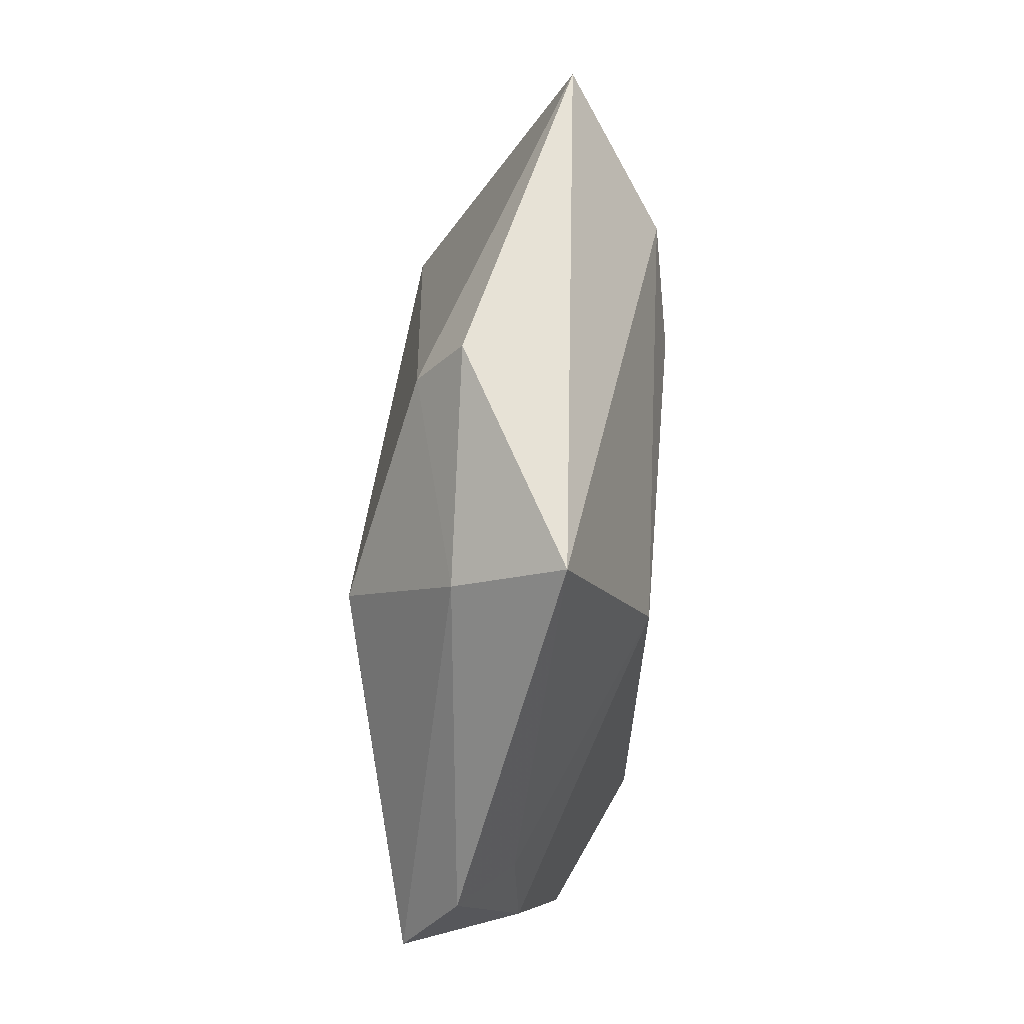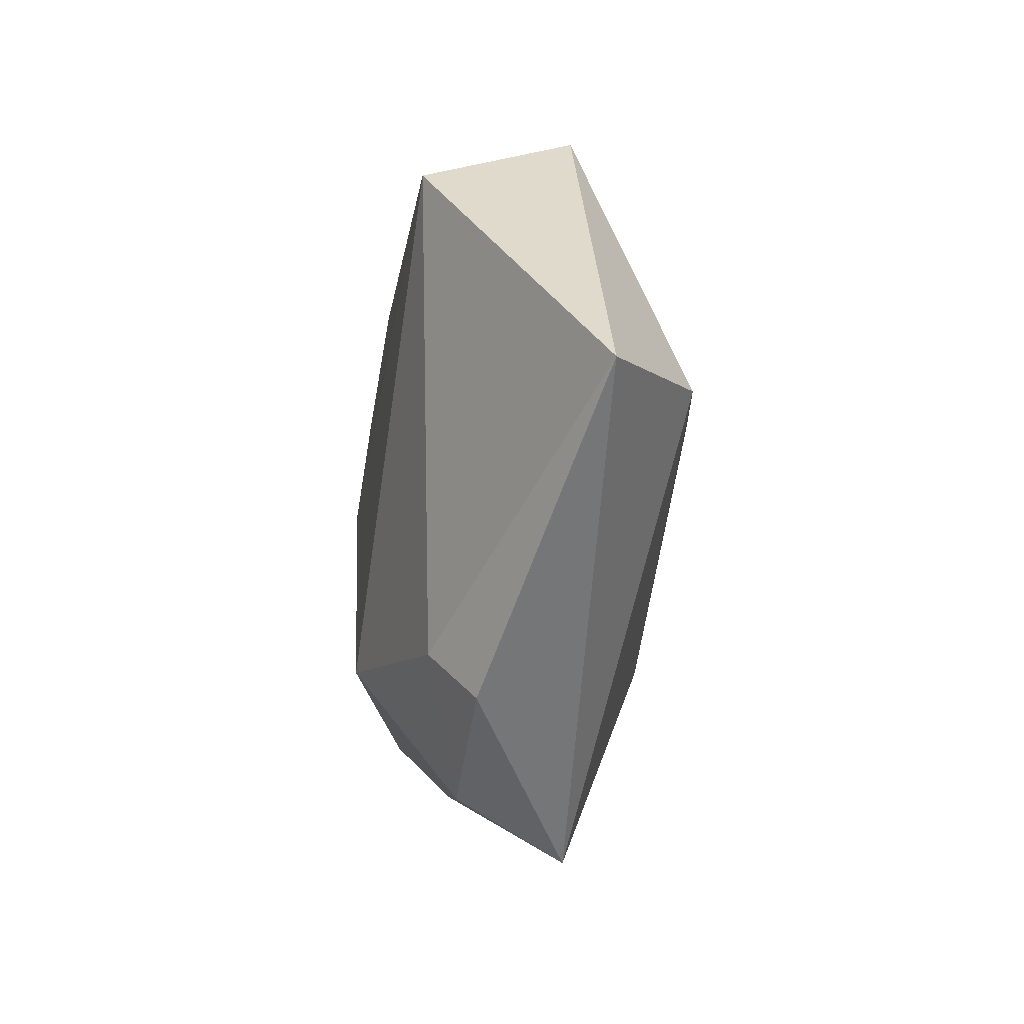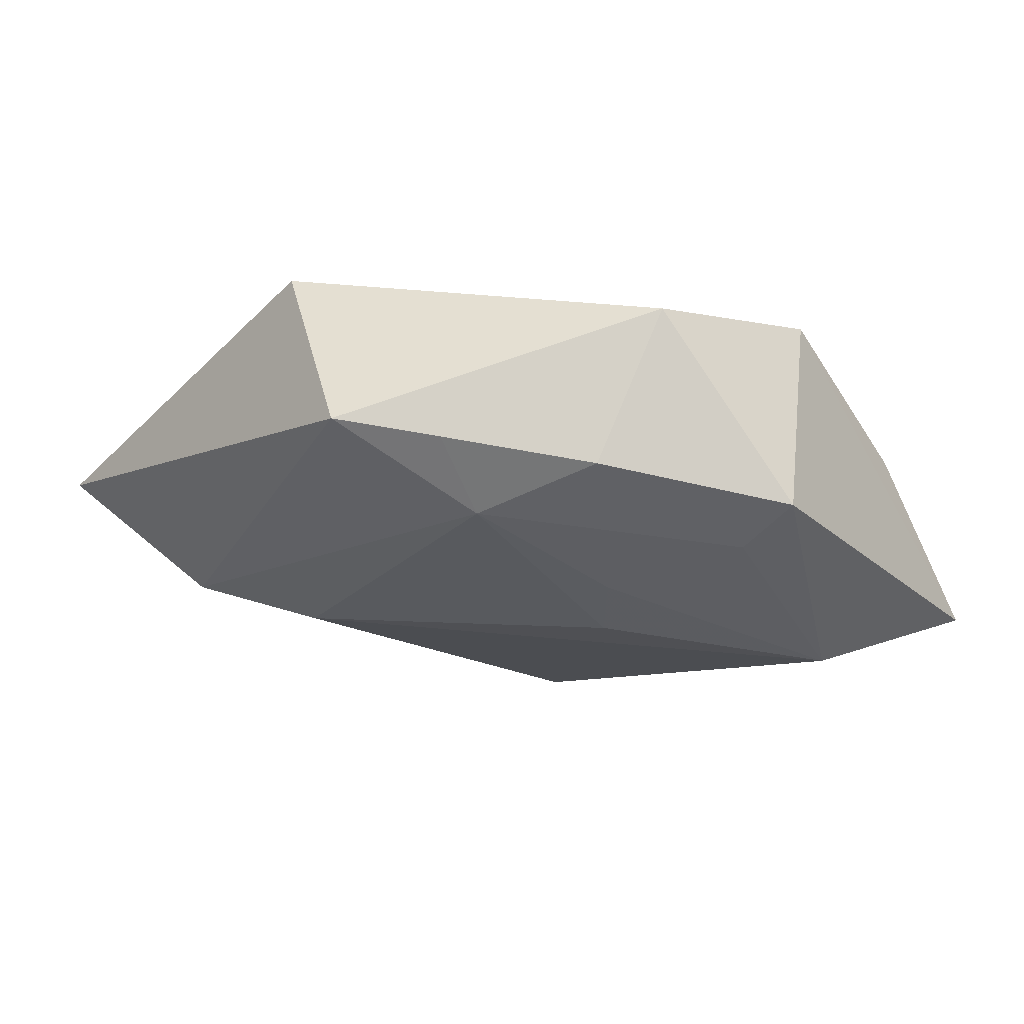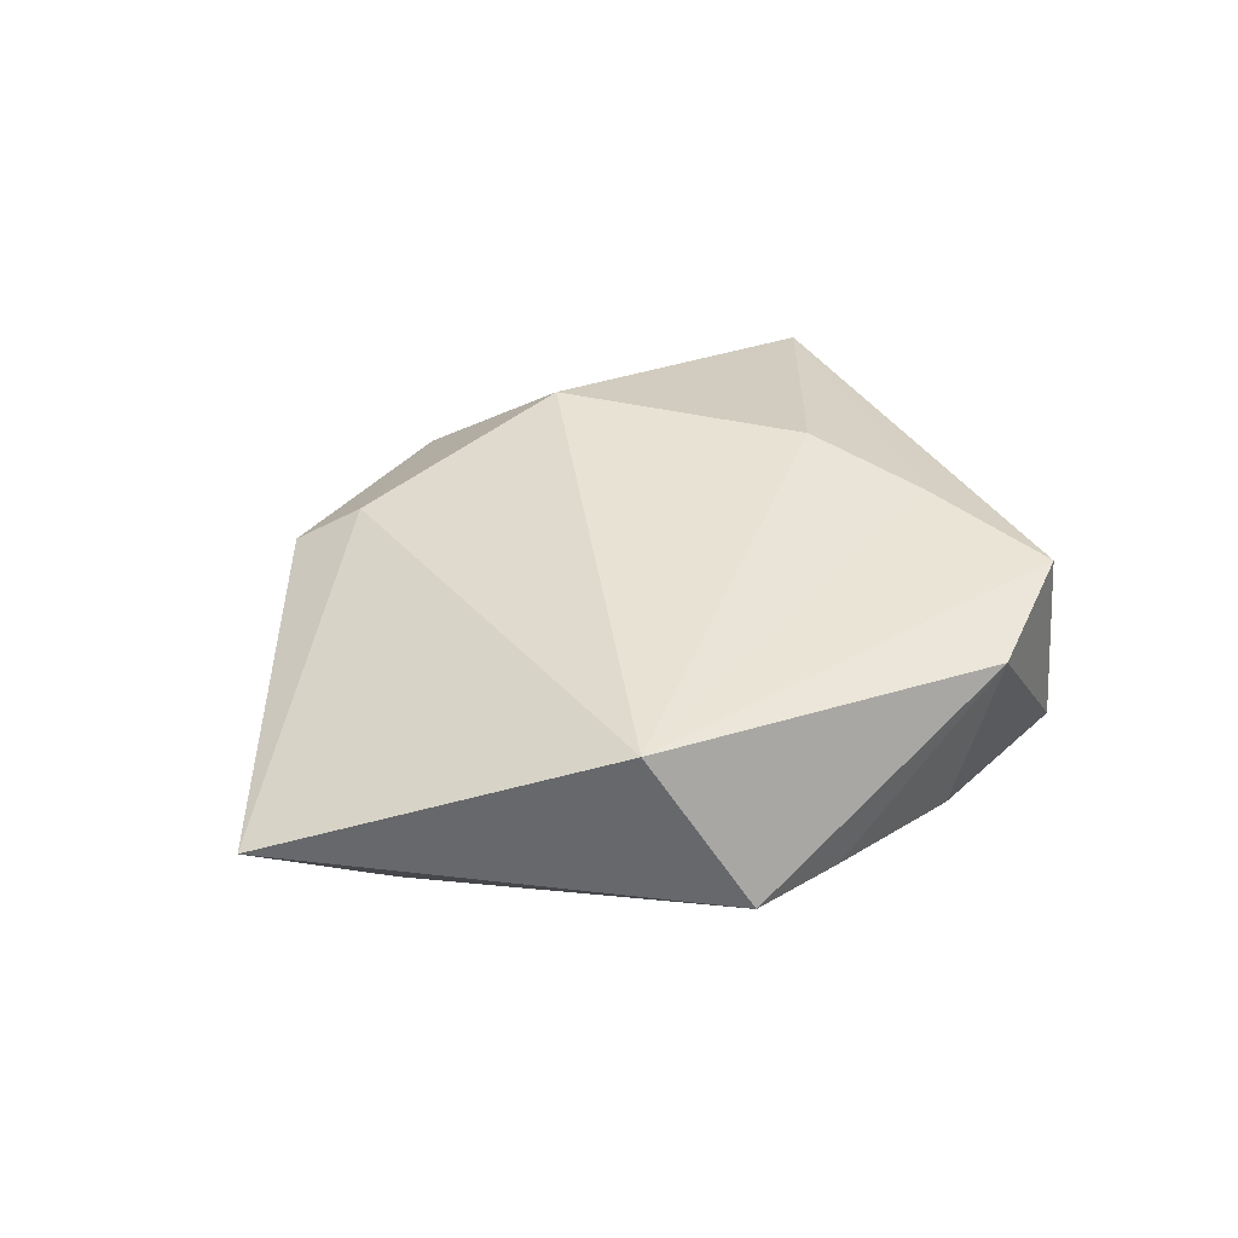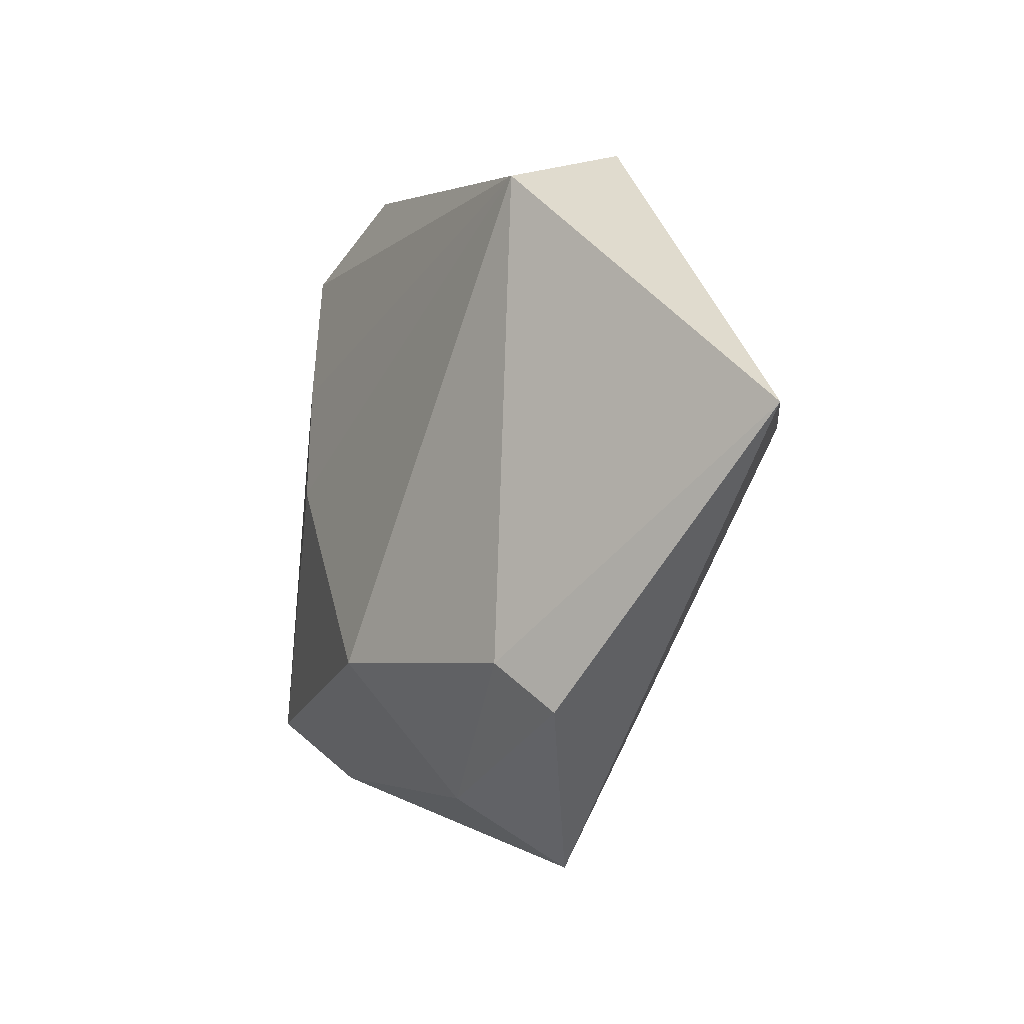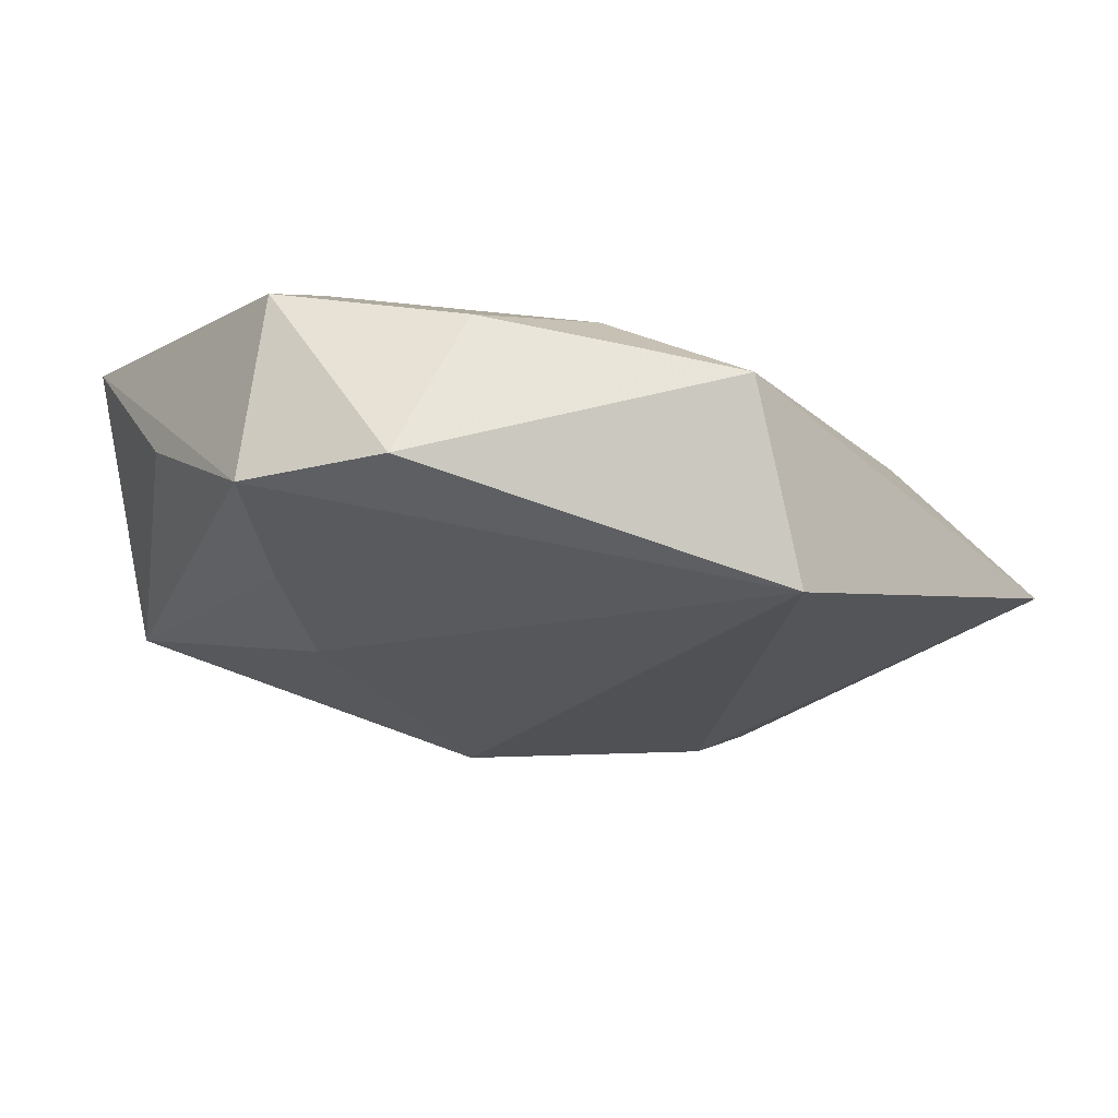
<metadata>
{"format":"obj","ext":"obj","renderer":"f3d","projection":"perspective","resolution":1024,"background":"white","views":[{"elev":-78.9,"azim":85.0,"up":"+Y"},{"elev":-16.6,"azim":81.4,"up":"+Y"},{"elev":72.9,"azim":-173.8,"up":"+Y"},{"elev":36.8,"azim":137.6,"up":"+Z"},{"elev":-13.5,"azim":61.5,"up":"+Y"},{"elev":65.6,"azim":8.4,"up":"+Y"}]}
</metadata>
<code>
v 0.02648 -0.03042 0.006973
v 0.05458 -0.002946 -0.002462
v 0.01102 0.03509 -0.004901
v -0.02437 0.03208 -0.007241
v 0.02919 0.02643 0.01349
v -0.02138 0.01525 0.01428
v -0.04011 -0.01471 -0.00471
v -0.04152 -0.02311 0.00808
v -0.0457 0.005336 -0.009901
v 0.006846 0.02887 -0.01054
v -0.0353 0.01669 0.003451
v -0.004625 0.03524 -0.006052
v 0.002735 -0.03691 0.006007
v -0.009494 0.0371 0.01017
v -0.02393 0.03071 0.01205
v -0.03139 -0.02265 -0.003451
v 0.007182 -0.04443 -0.005215
v -0.01806 0.001468 0.01613
v 0.02201 0.03479 -0.004077
v -0.002525 -0.02077 -0.01563
v -0.00722 0.01161 -0.01653
v -0.002812 -0.02167 0.01707
v 0.02494 0.000566 -0.0161
v -0.03087 0.009688 -0.01714
v 0.0218 -0.02491 0.01149
v -0.02013 0.02706 -0.01064
v -0.007102 0.01924 -0.01411
v -0.03364 -0.03064 0.002532
v 0.0381 -5.104e-05 -0.01374
f 17 1 13
f 29 19 2
f 2 19 5
f 2 17 29
f 1 17 2
f 10 19 29
f 10 3 19
f 12 3 10
f 29 17 20
f 22 8 13
f 24 20 7
f 14 3 12
f 19 3 14
f 5 19 14
f 14 15 5
f 12 10 26
f 5 22 25
f 25 2 5
f 1 2 25
f 13 1 25
f 25 22 13
f 8 22 18
f 18 22 5
f 27 21 24
f 10 21 27
f 24 26 27
f 27 26 10
f 23 20 24
f 24 21 23
f 29 20 23
f 23 10 29
f 23 21 10
f 8 7 28
f 28 17 13
f 13 8 28
f 16 20 17
f 16 7 20
f 17 28 16
f 16 28 7
f 4 26 24
f 15 14 4
f 4 14 12
f 12 26 4
f 9 7 8
f 15 4 9
f 24 7 9
f 9 4 24
f 6 15 8
f 8 18 6
f 5 15 6
f 6 18 5
f 8 15 11
f 11 9 8
f 15 9 11

</code>
